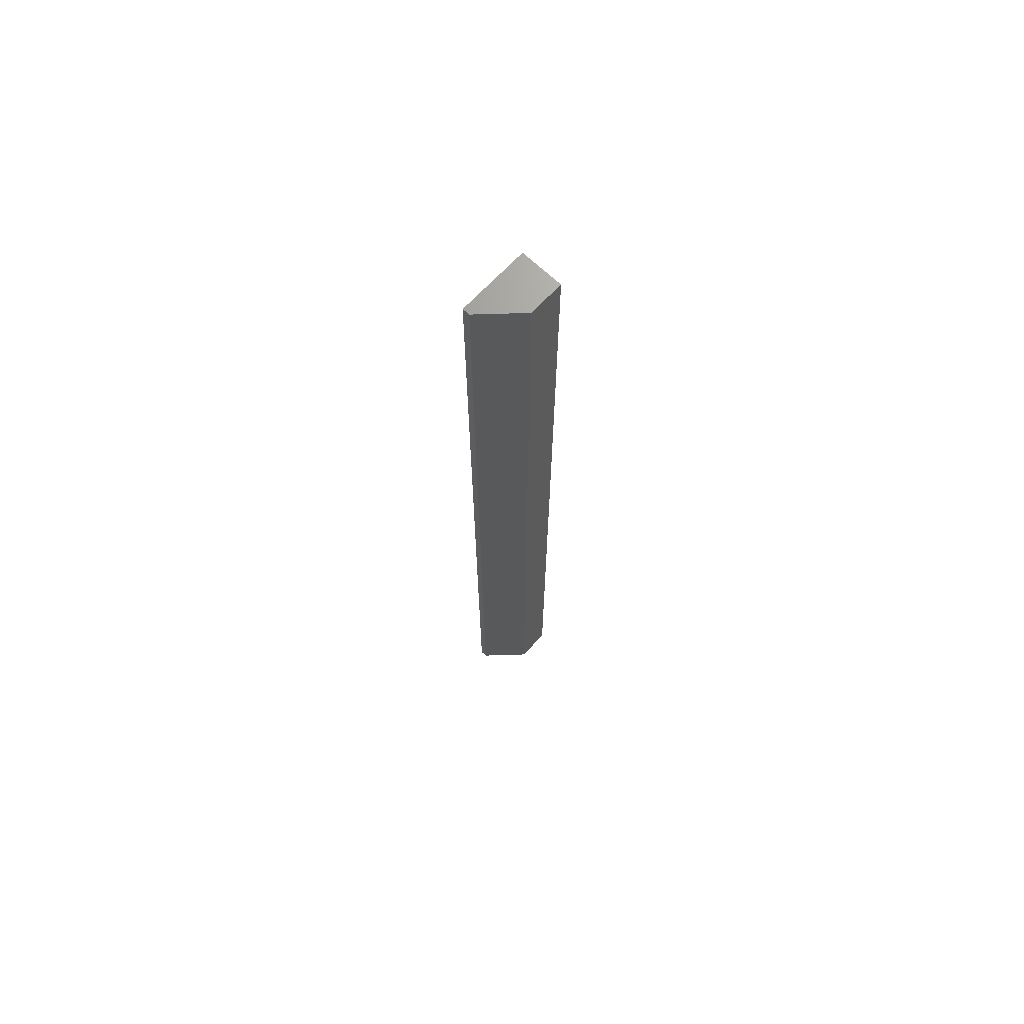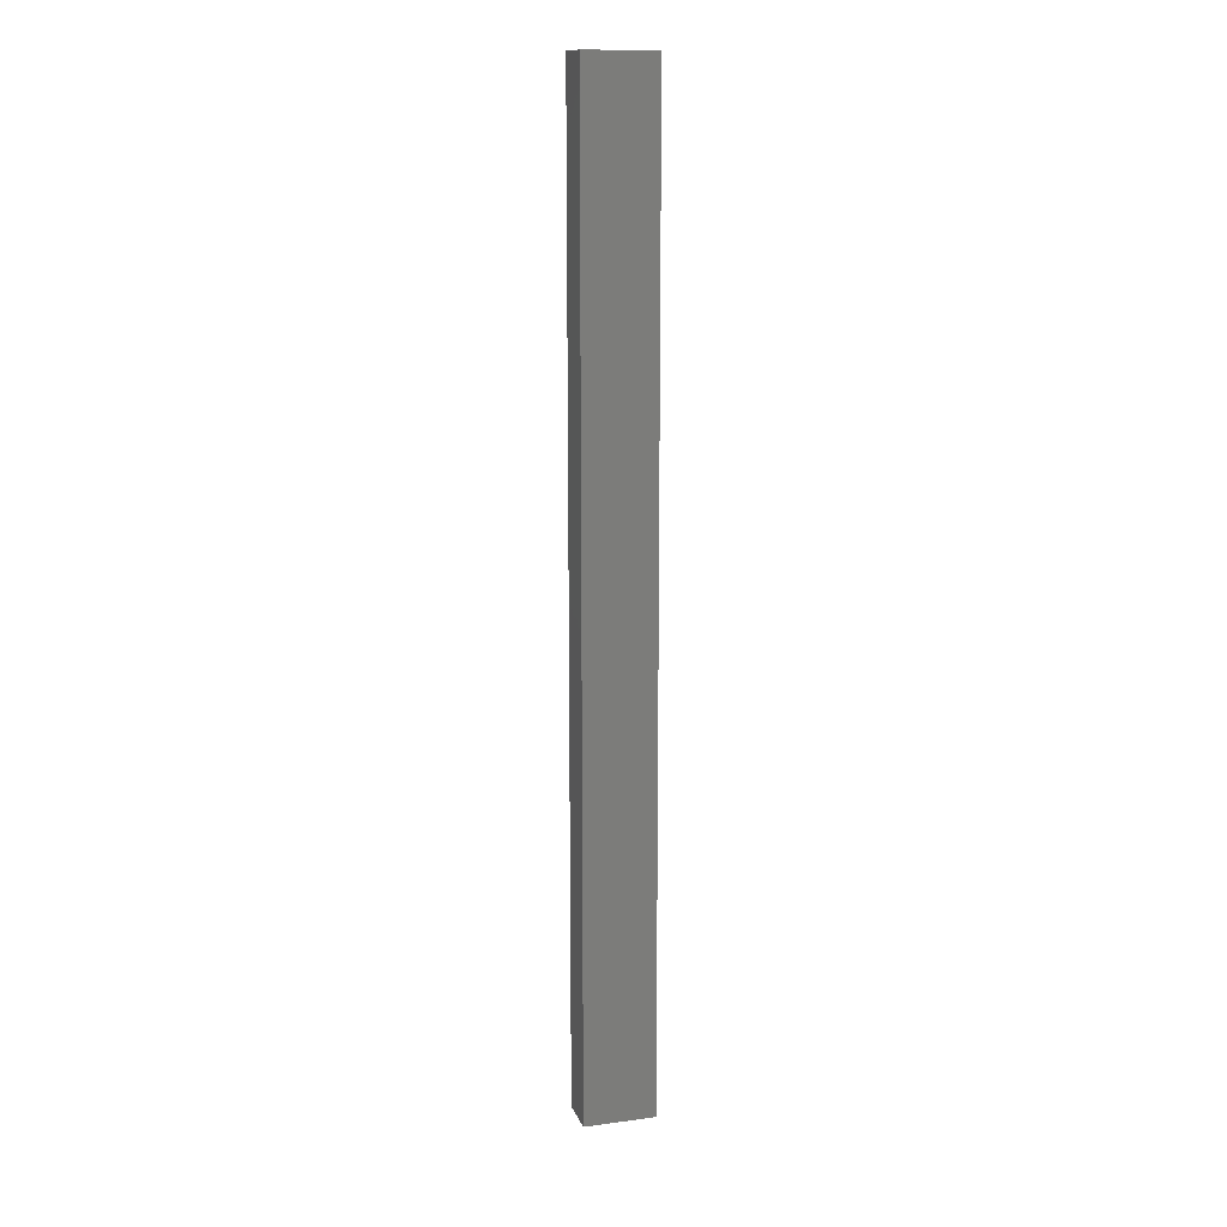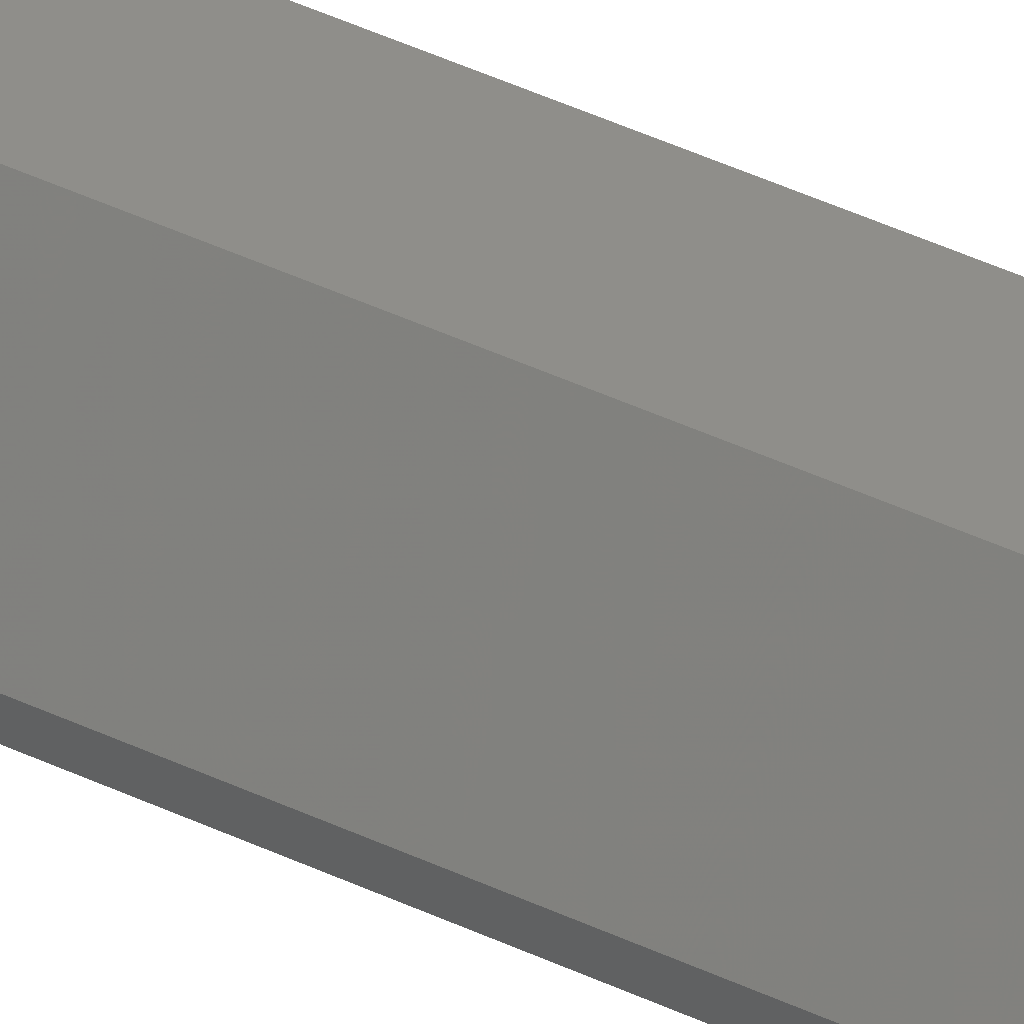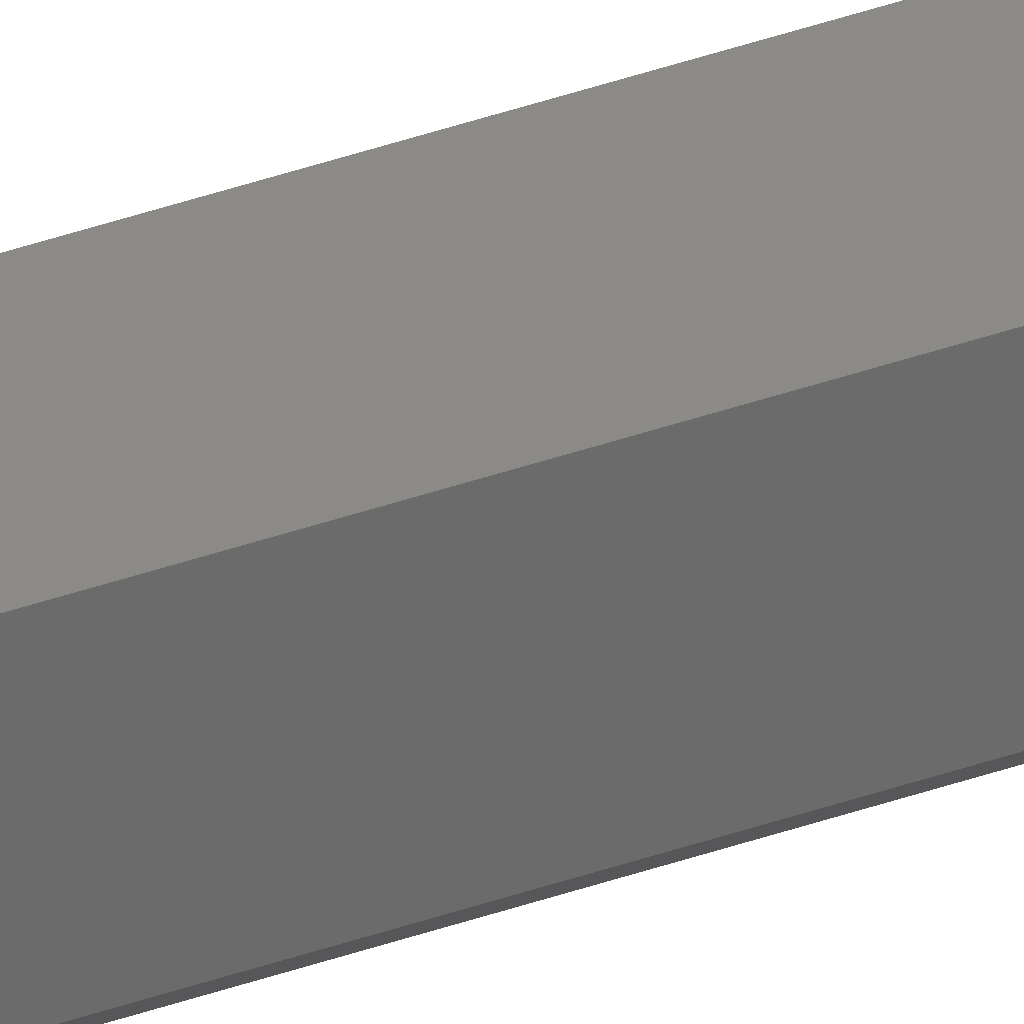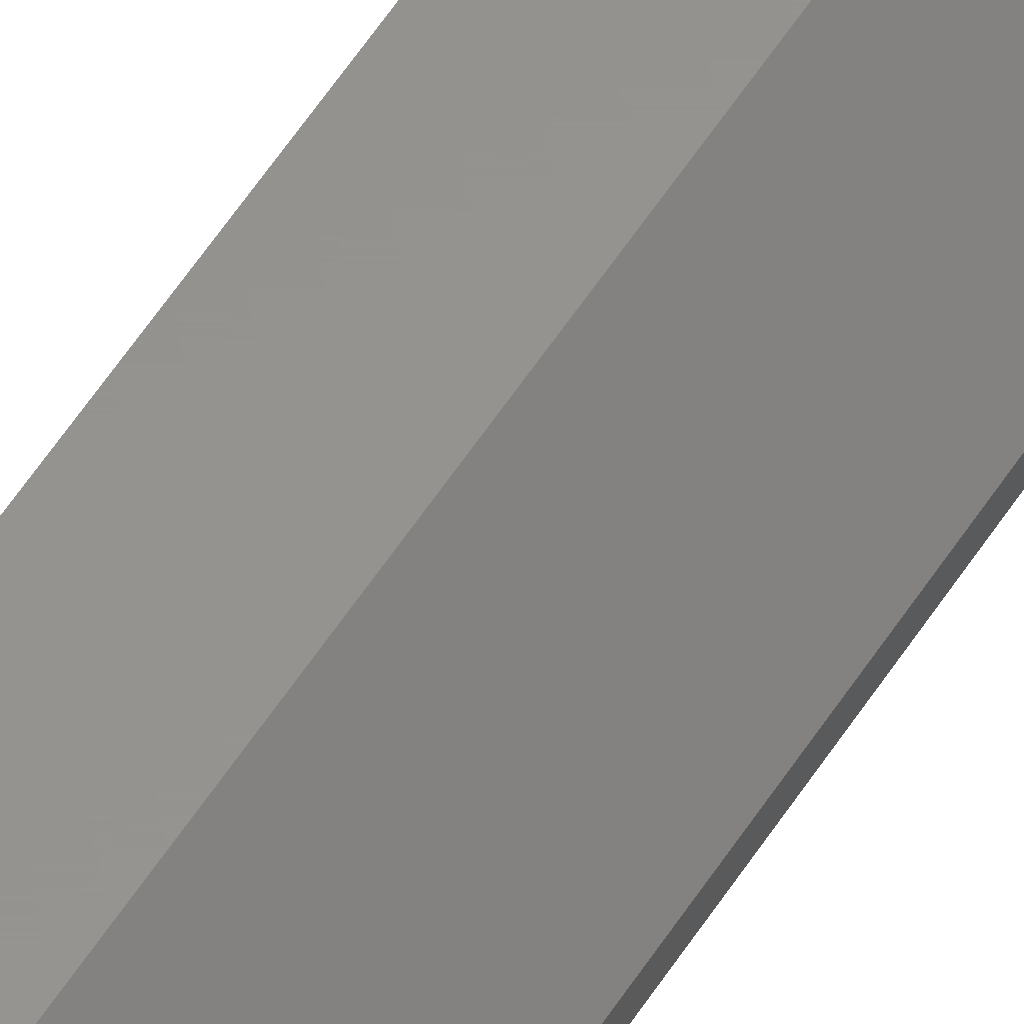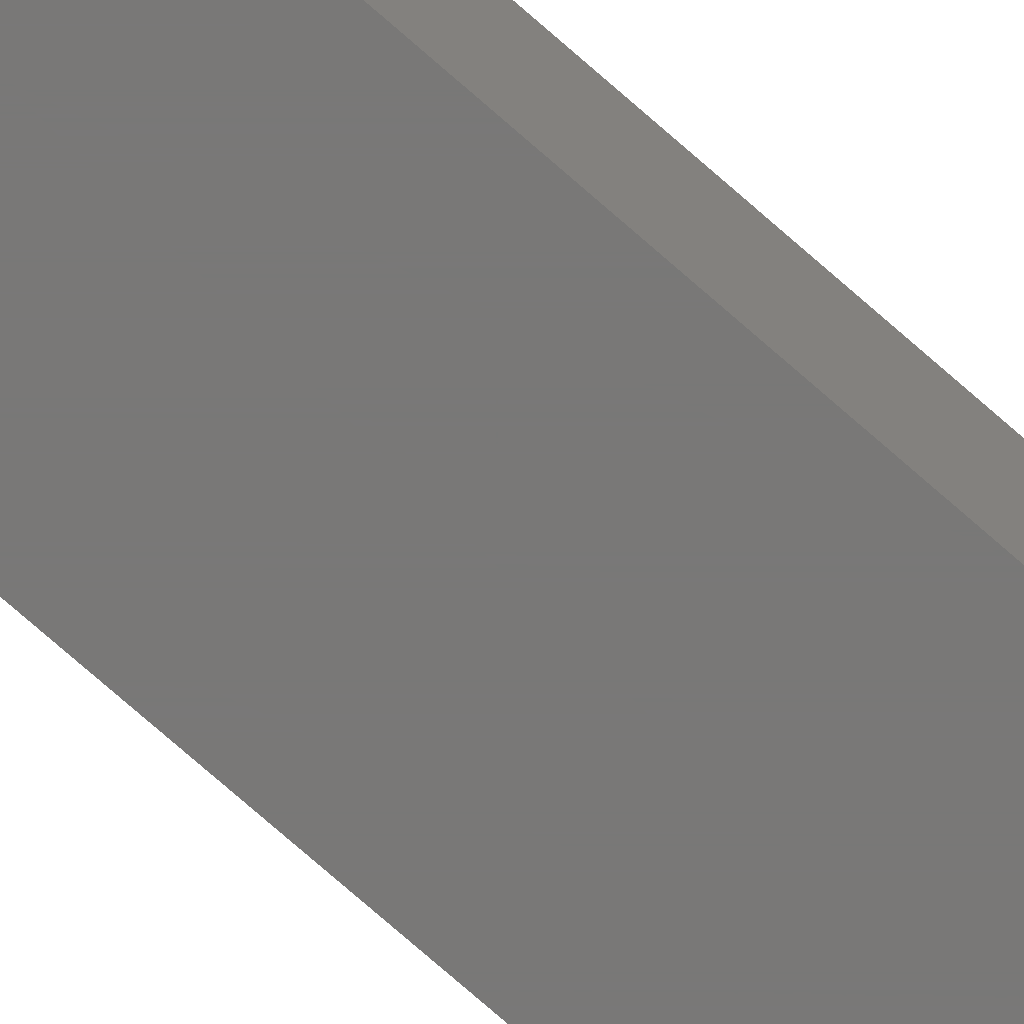
<metadata>
{"format":"stl","ext":"stl","renderer":"f3d","projection":"perspective","resolution":1024,"background":"white","views":[{"elev":68.9,"azim":133.2,"up":"+Z"},{"elev":13.7,"azim":-16.3,"up":"+Z"},{"elev":44.3,"azim":118.9,"up":"+Y"},{"elev":78.6,"azim":74.0,"up":"+Y"},{"elev":56.9,"azim":32.3,"up":"+Y"},{"elev":-71.2,"azim":-131.9,"up":"+Y"}]}
</metadata>
<code>
# stl→obj: 10 verts, 16 faces
v 127.4 10.69 0
v 127.4 12.5 41
v 127.4 12.5 0
v 127.4 10.69 41
v 130.4 11 41
v 128.9 12.5 41
v 130.4 10.69 41
v 130.4 11 0
v 130.4 10.69 0
v 128.9 12.5 0
f 1 2 3
f 2 1 4
f 4 5 6
f 4 6 2
f 5 4 7
f 7 8 5
f 8 7 9
f 1 8 9
f 8 1 10
f 10 1 3
f 1 7 4
f 7 1 9
f 10 2 6
f 2 10 3
f 5 10 6
f 10 5 8

</code>
